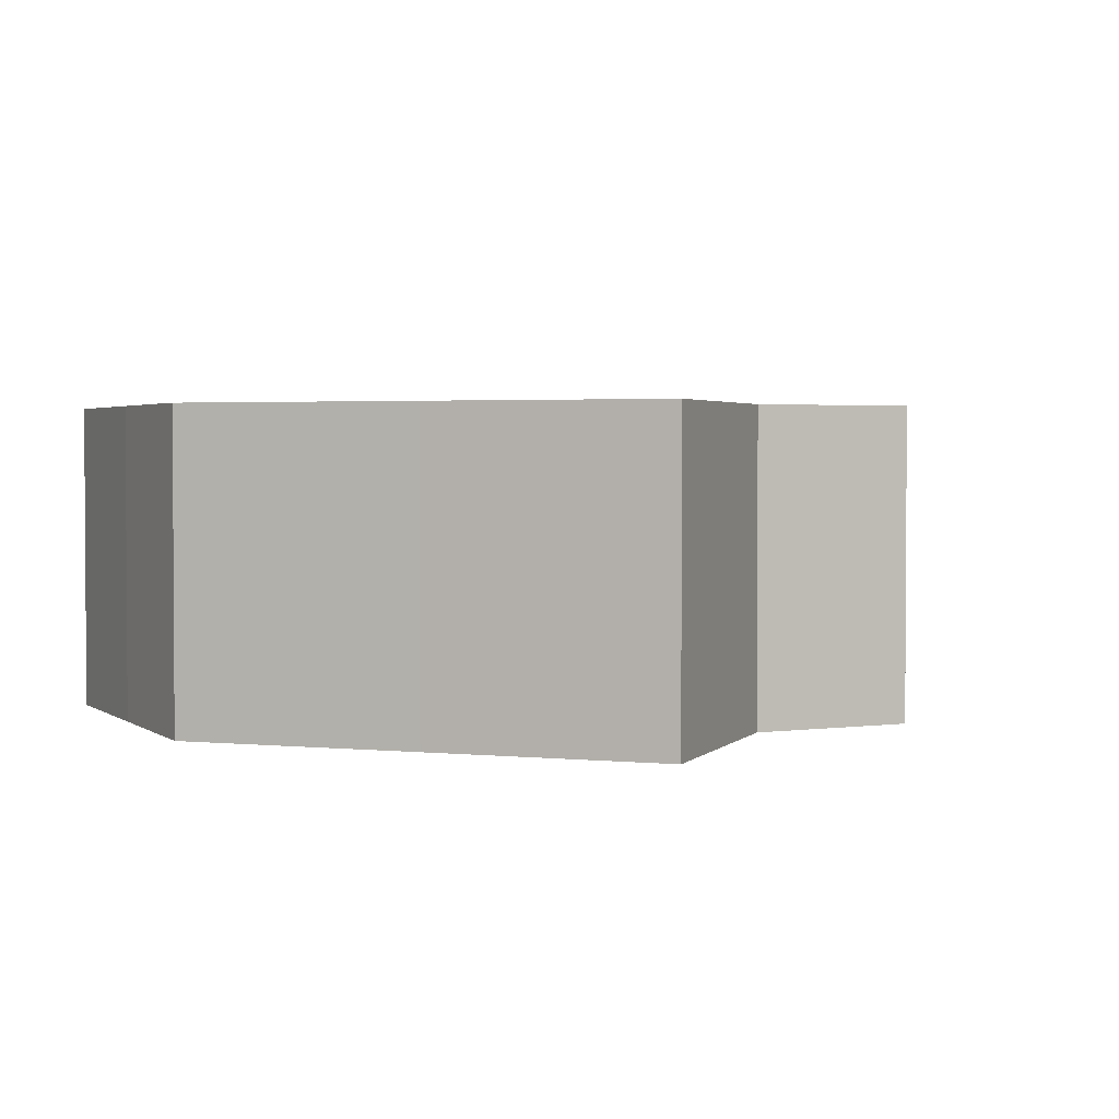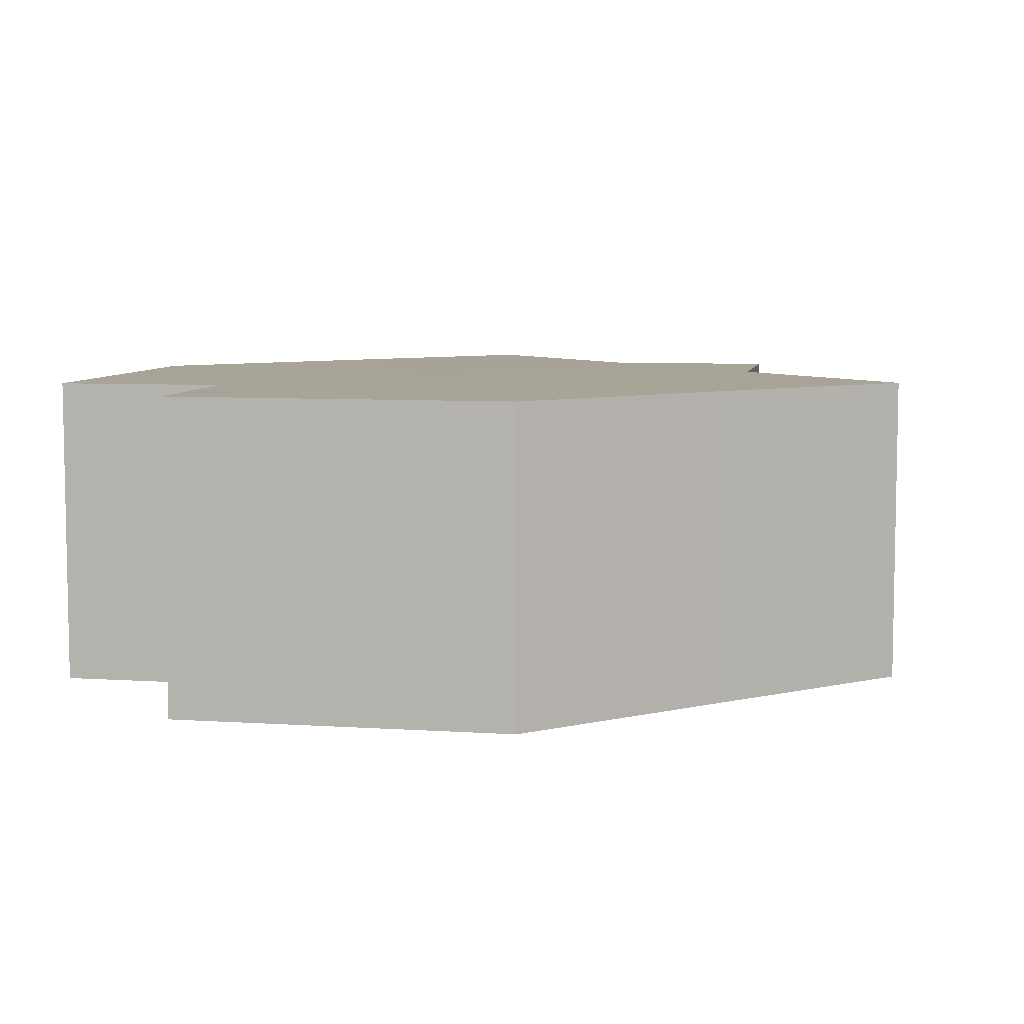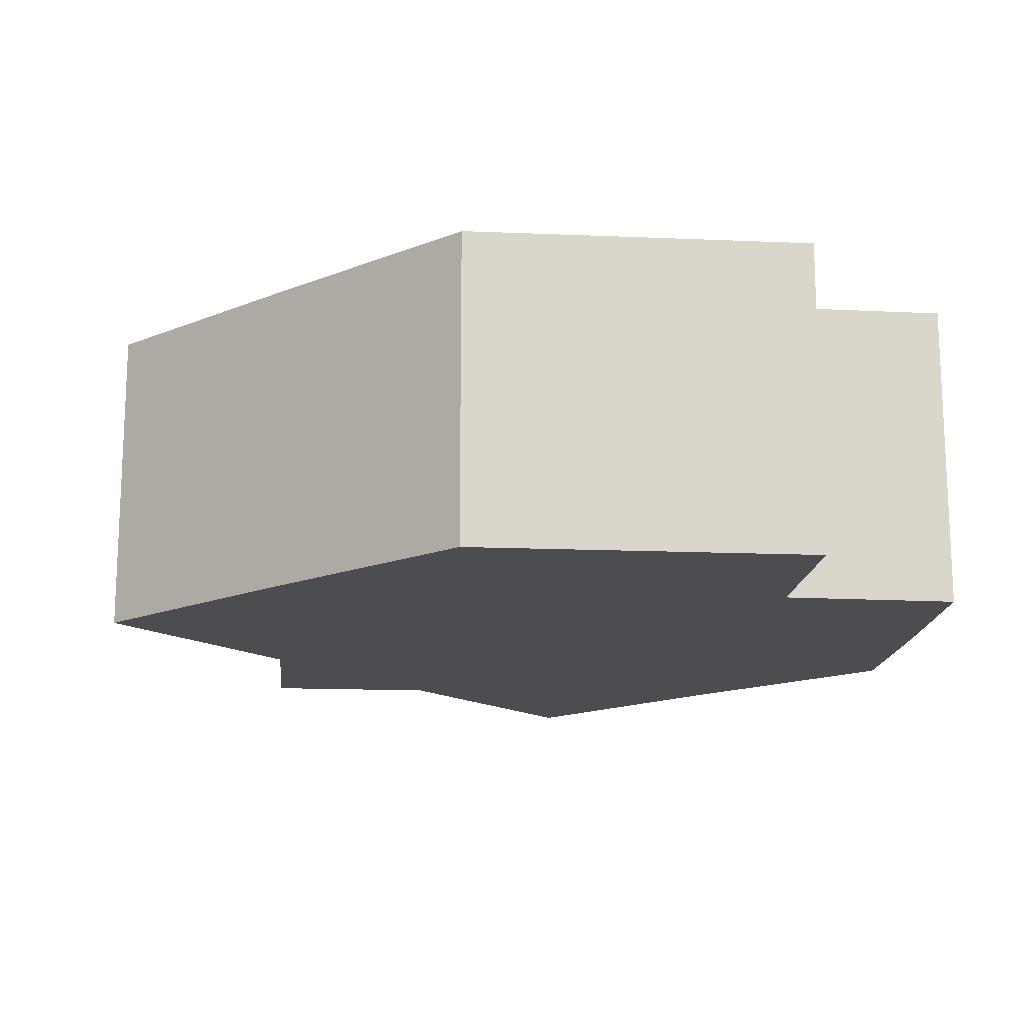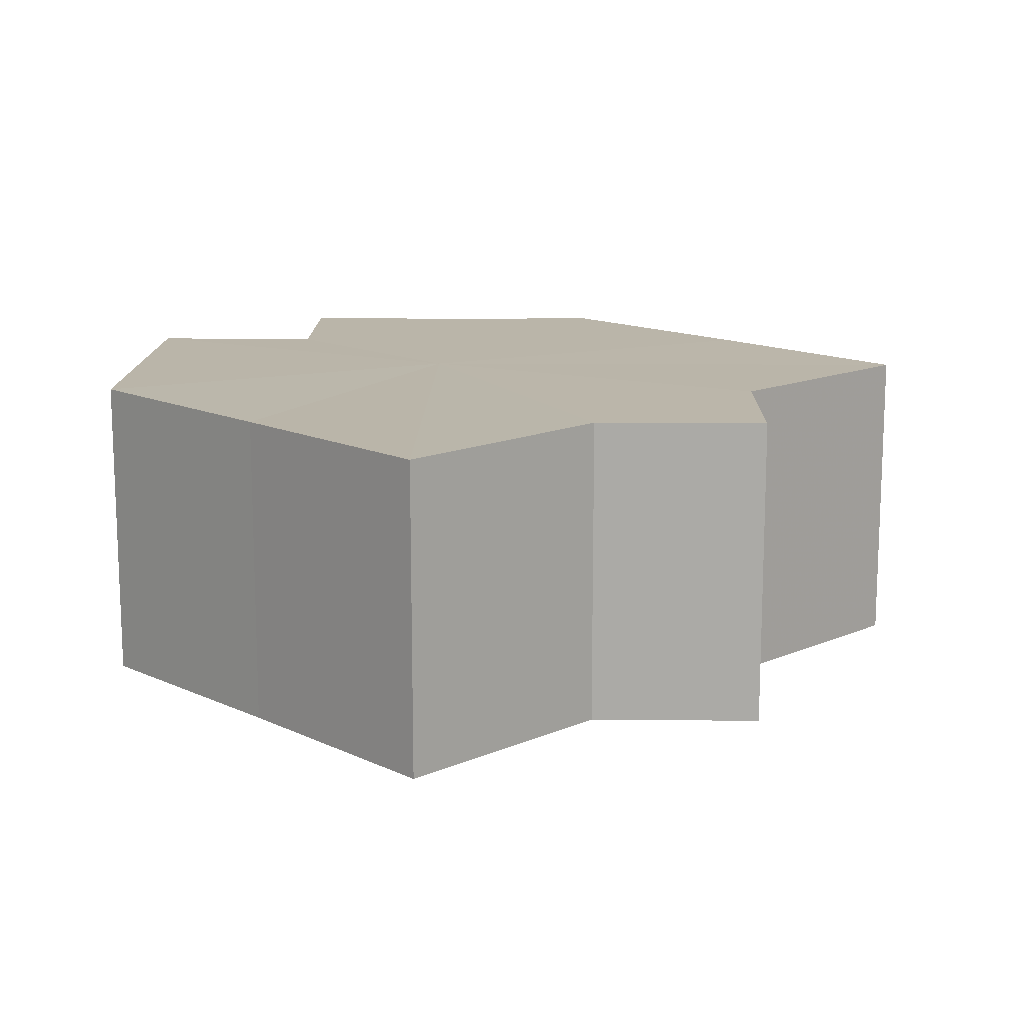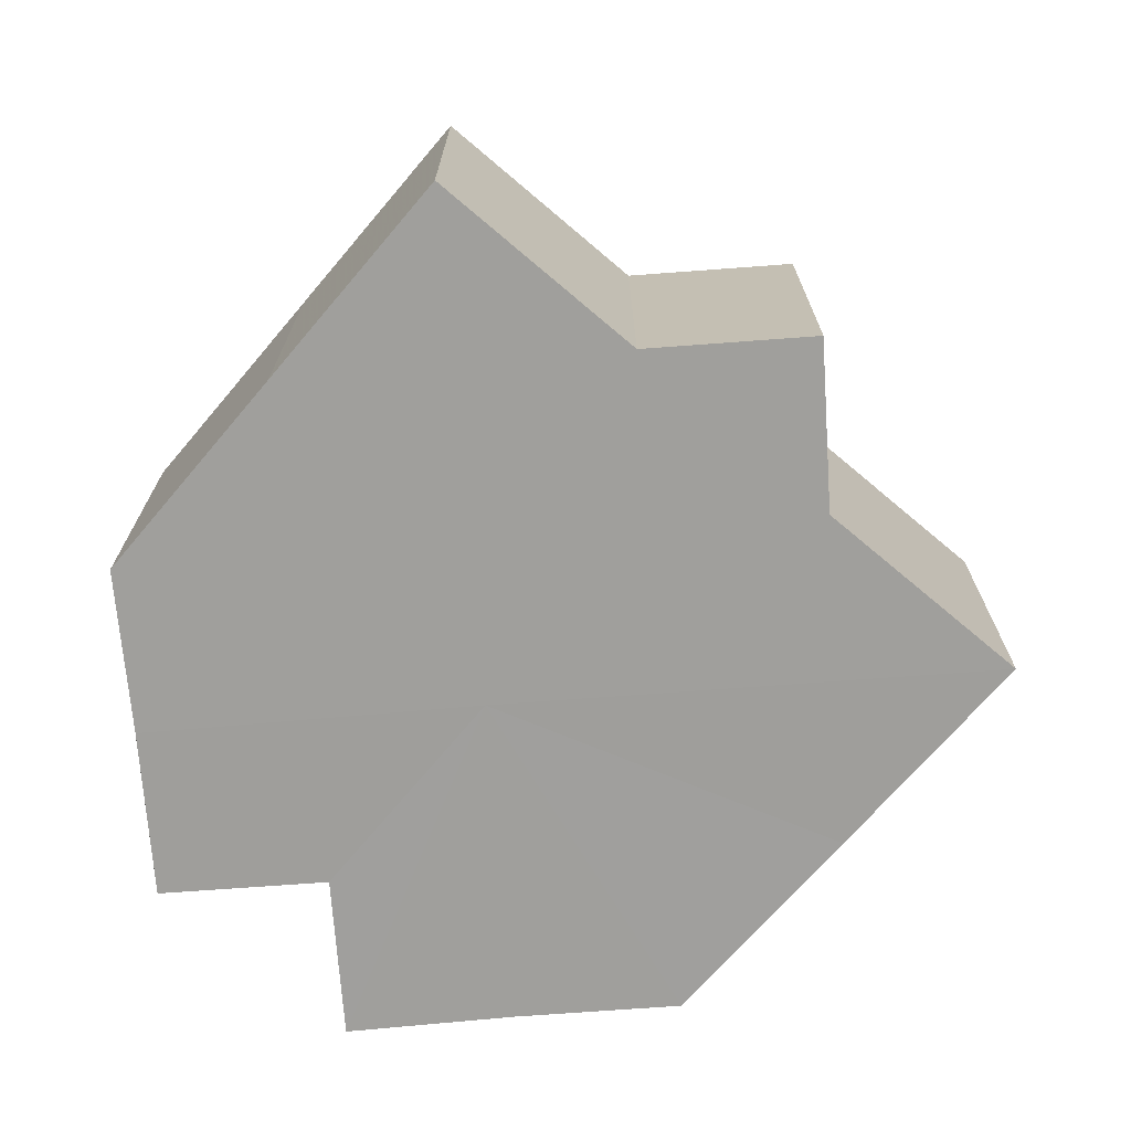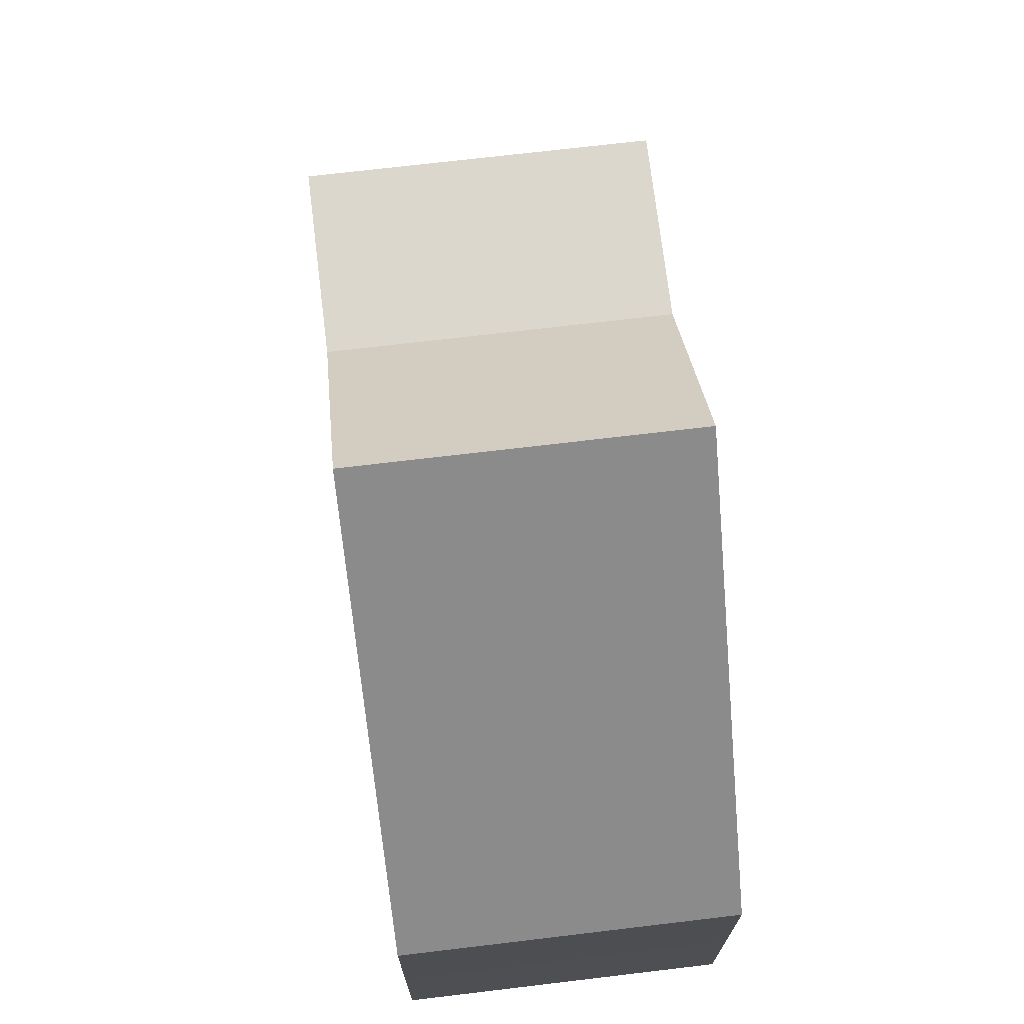
<metadata>
{"format":"obj","ext":"obj","renderer":"f3d","projection":"perspective","resolution":1024,"background":"white","views":[{"elev":2.6,"azim":64.7,"up":"+Z"},{"elev":7.0,"azim":10.8,"up":"+Z"},{"elev":-15.8,"azim":-95.1,"up":"+Z"},{"elev":13.8,"azim":91.1,"up":"+Z"},{"elev":-71.2,"azim":94.4,"up":"+Z"},{"elev":71.9,"azim":-97.0,"up":"+Y"}]}
</metadata>
<code>
o 14633
v 2212 1876 7.606
v 2212 1876 7.606
v 2212 1876 7.624
v 2212 1876 7.606
v 2212 1876 7.624
v 2212 1876 7.606
v 2212 1876 7.624
v 2212 1876 7.606
v 2212 1876 7.624
v 2212 1876 7.606
v 2212 1876 7.624
v 2212 1876 7.606
v 2212 1876 7.624
v 2212 1876 7.606
v 2212 1876 7.624
v 2212 1876 7.606
v 2212 1876 7.624
v 2212 1876 7.606
v 2212 1876 7.606
v 2212 1876 7.606
v 2212 1876 7.606
v 2212 1876 7.606
v 2212 1876 7.606
v 2212 1876 7.624
v 2212 1876 7.624
v 2212 1876 7.606
v 2212 1876 7.624
v 2212 1876 7.606
v 2212 1876 7.606
v 2212 1876 7.606
v 2212 1876 7.606
v 2212 1876 7.624
v 2212 1876 7.606
v 2212 1876 7.624
v 2212 1876 7.624
v 2212 1876 7.606
v 2212 1876 7.624
v 2212 1876 7.606
v 2212 1876 7.606
v 2212 1876 7.606
v 2212 1876 7.606
v 2212 1876 7.606
v 2212 1876 7.624
v 2212 1876 7.606
v 2212 1876 7.606
v 2212 1876 7.624
v 2212 1876 7.624
v 2212 1876 7.606
v 2212 1876 7.624
v 2212 1876 7.606
v 2212 1876 7.606
v 2212 1876 7.624
v 2212 1876 7.624
v 2212 1876 7.606
v 2212 1876 7.606
v 2212 1876 7.624
v 2212 1876 7.624
v 2212 1876 7.606
v 2212 1876 7.606
v 2212 1876 7.624
v 2212 1876 7.606
v 2212 1876 7.624
v 2212 1876 7.606
v 2212 1876 7.606
v 2212 1876 7.606
v 2212 1876 7.606
v 2212 1876 7.624
v 2212 1876 7.606
v 2212 1876 7.624
v 2212 1876 7.606
v 2212 1876 7.624
v 2212 1876 7.624
v 2212 1876 7.624
v 2212 1876 7.624
v 2212 1876 7.624
v 2212 1876 7.624
v 2212 1876 7.624
v 2212 1876 7.624
v 2212 1876 7.624
v 2212 1876 7.624
v 2212 1876 7.624
v 2212 1876 7.624
v 2212 1876 7.624
v 2212 1876 7.624
v 2212 1876 7.624
v 2212 1876 7.624
f 1 2 3
f 2 4 5
f 4 6 7
f 8 1 9
f 9 10 11
f 11 12 13
f 13 14 15
f 15 16 17
f 18 16 19
f 18 20 16
f 18 19 21
f 18 21 22
f 18 23 20
f 24 23 25
f 18 26 23
f 27 28 24
f 29 30 27
f 30 31 32
f 18 33 26
f 34 33 35
f 18 36 33
f 37 38 34
f 18 39 36
f 40 41 37
f 41 42 43
f 18 44 39
f 18 45 44
f 46 45 47
f 18 48 45
f 49 50 46
f 18 51 48
f 18 22 51
f 52 48 53
f 54 55 52
f 56 51 57
f 58 59 56
f 60 61 49
f 62 63 60
f 64 65 62
f 65 66 67
f 66 68 69
f 68 70 71
f 72 73 74
f 72 75 73
f 72 74 76
f 72 77 75
f 72 76 78
f 72 79 77
f 72 78 80
f 72 81 79
f 72 80 82
f 72 83 81
f 72 82 84
f 72 85 83
f 72 84 86
f 72 86 85

</code>
